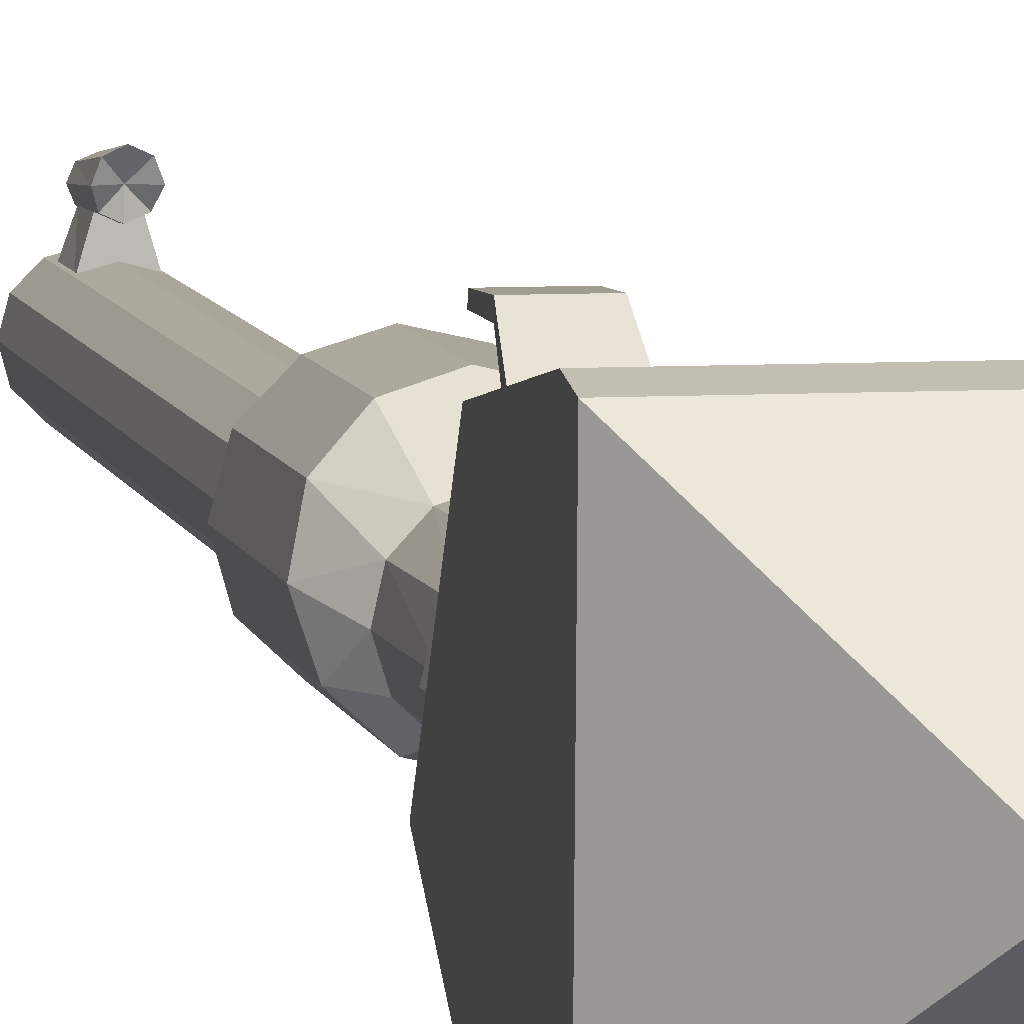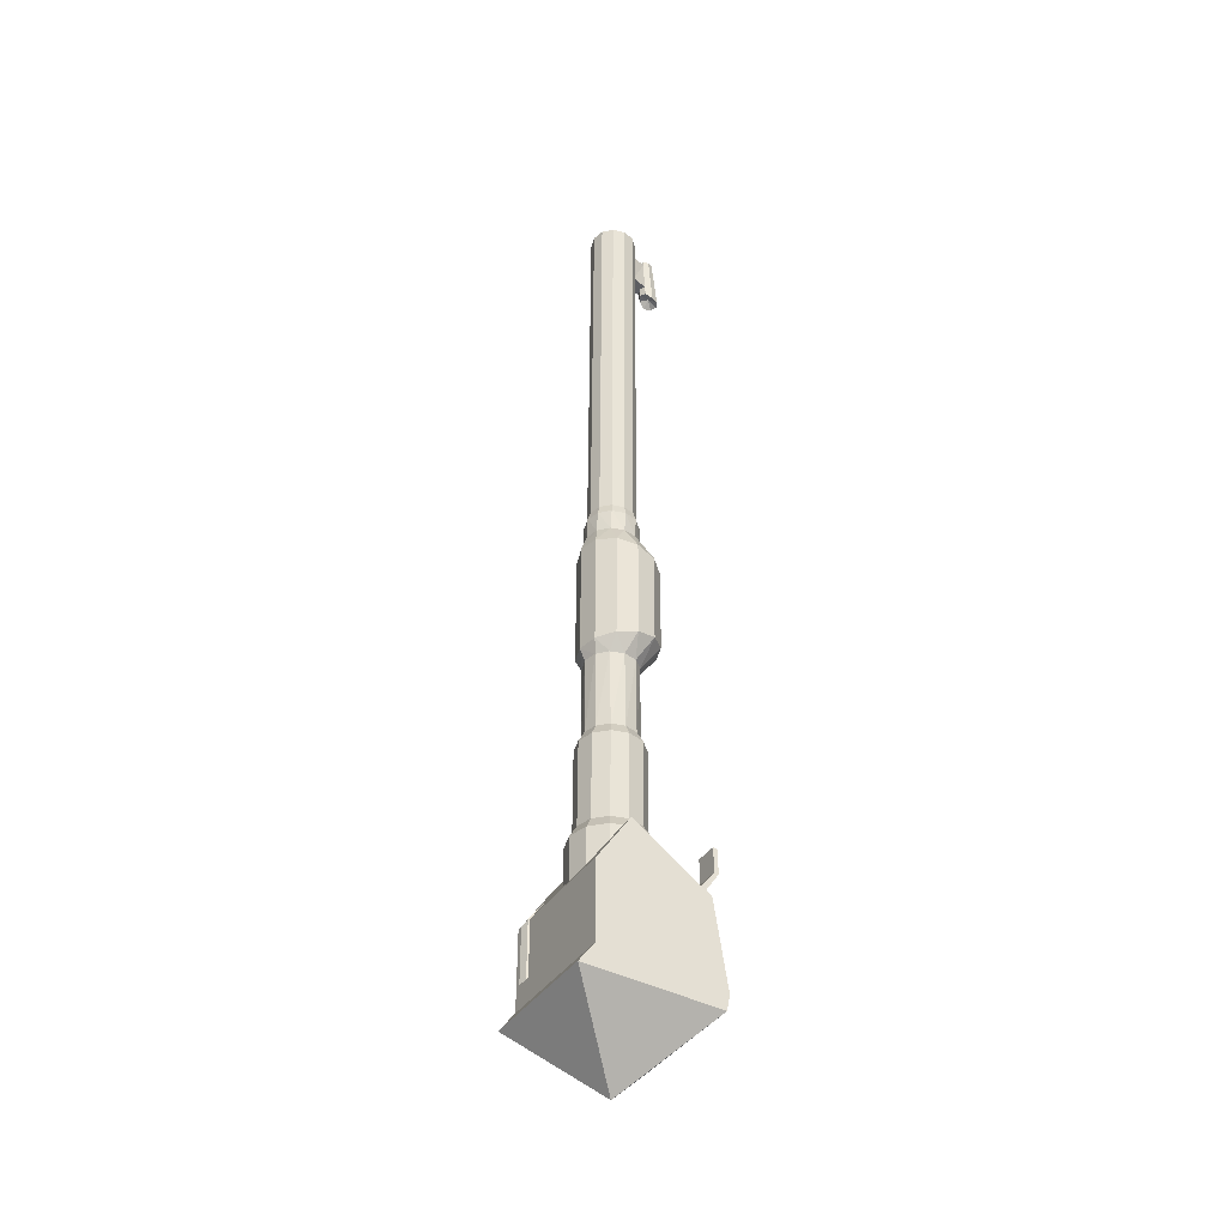
<metadata>
{"format":"obj","ext":"obj","renderer":"f3d","projection":"perspective","resolution":1024,"background":"white","views":[{"elev":6.4,"azim":169.9,"up":"+Y"},{"elev":-39.4,"azim":59.8,"up":"+Z"}]}
</metadata>
<code>
o Main_Barre
v -0.04181 1.306 4.068
v 0.005812 1.318 2.073
v -0.001296 1.265 4.068
v -0.02281 1.257 4.089
v -0.04947 1.284 4.089
v 0.01361 1.247 4.089
v 0.05409 1.28 4.068
v 0.05004 1.257 4.089
v 0.07673 1.284 4.089
v 0.06895 1.335 4.068
v 0.0865 1.32 4.088
v 0.07676 1.357 4.088
v 0.02843 1.376 4.068
v 0.05011 1.384 4.088
v 0.01368 1.394 4.089
v -0.02695 1.361 4.068
v -0.02275 1.384 4.089
v -0.04943 1.357 4.089
v -0.04181 1.306 4.068
v -0.05921 1.321 4.089
v 0.005812 1.318 2.073
v 0.02843 1.376 4.068
v 0.06895 1.335 4.068
v 0.005812 1.318 2.073
v 0.005812 1.318 2.073
v -0.001296 1.265 4.068
v 0.004311 1.195 1.702
v -0.05672 1.211 1.702
v 0.004463 1.216 1.739
v -0.04594 1.23 1.739
v -0.1014 1.256 1.702
v -0.08282 1.267 1.739
v -0.1177 1.317 1.702
v -0.09631 1.318 1.739
v -0.1013 1.379 1.702
v -0.08278 1.368 1.739
v -0.05662 1.424 1.702
v -0.04585 1.405 1.738
v 0.004431 1.44 1.702
v 0.004562 1.419 1.738
v 0.003762 1.194 1.561
v -0.05717 1.211 1.586
v 0.004311 1.195 1.702
v -0.05672 1.211 1.702
v -0.1016 1.256 1.653
v -0.1014 1.256 1.702
v -0.1097 1.287 1.7
v -0.1177 1.317 1.702
v -0.1178 1.317 1.679
v -0.1013 1.379 1.702
v -0.1016 1.379 1.637
v -0.05662 1.424 1.702
v -0.05699 1.424 1.607
v 0.004431 1.44 1.702
v 0.004018 1.44 1.595
v 0.004463 1.216 1.739
v 0.05488 1.23 1.738
v 0.004311 1.195 1.702
v 0.06536 1.211 1.702
v 0.0918 1.267 1.738
v 0.1101 1.256 1.702
v 0.1053 1.317 1.738
v 0.1265 1.317 1.702
v 0.09185 1.368 1.738
v 0.1101 1.379 1.701
v 0.05497 1.405 1.738
v 0.06546 1.424 1.702
v 0.004562 1.419 1.738
v 0.004431 1.44 1.702
v 0.003762 1.194 1.561
v 0.004311 1.195 1.702
v 0.06491 1.211 1.585
v 0.06536 1.211 1.702
v 0.1099 1.256 1.652
v 0.1101 1.256 1.702
v 0.1184 1.287 1.699
v 0.1265 1.317 1.702
v 0.1264 1.317 1.678
v 0.1101 1.379 1.701
v 0.1099 1.379 1.637
v 0.06546 1.424 1.702
v 0.06509 1.424 1.606
v 0.004431 1.44 1.702
v 0.004018 1.44 1.595
v 0.008694 1.237 2.825
v 0.004332 1.237 2.757
v -0.03223 1.248 2.825
v -0.03612 1.249 2.757
v -0.06217 1.278 2.825
v -0.06487 1.281 2.758
v -0.07312 1.319 2.825
v -0.0742 1.322 2.757
v -0.06213 1.36 2.825
v -0.06162 1.363 2.757
v -0.03216 1.39 2.824
v -0.0305 1.392 2.757
v 0.008774 1.401 2.824
v 0.01083 1.401 2.757
v 0.005683 1.236 2.05
v -0.03524 1.247 2.05
v 0.00255 1.236 2.299
v -0.03791 1.249 2.299
v -0.06518 1.277 2.05
v -0.06665 1.28 2.299
v -0.07613 1.318 2.05
v -0.07599 1.321 2.299
v -0.06514 1.359 2.05
v -0.06341 1.362 2.299
v -0.03517 1.389 2.05
v -0.03228 1.391 2.299
v 0.005763 1.4 2.05
v 0.009049 1.4 2.299
v 0.005534 1.216 2.014
v -0.04487 1.23 2.014
v 0.005683 1.236 2.05
v -0.03524 1.247 2.05
v -0.08175 1.267 2.014
v -0.06518 1.277 2.05
v -0.09524 1.318 2.014
v -0.07613 1.318 2.05
v -0.08171 1.369 2.014
v -0.06514 1.359 2.05
v -0.04478 1.406 2.014
v -0.03517 1.389 2.05
v 0.005633 1.419 2.014
v 0.005763 1.4 2.05
v 0.004463 1.216 1.739
v -0.04594 1.23 1.739
v 0.005534 1.216 2.014
v -0.04487 1.23 2.014
v -0.08282 1.267 1.739
v -0.08175 1.267 2.014
v -0.09631 1.318 1.739
v -0.09524 1.318 2.014
v -0.08278 1.368 1.739
v -0.08171 1.369 2.014
v -0.04585 1.405 1.738
v -0.04478 1.406 2.014
v 0.004562 1.419 1.738
v 0.005633 1.419 2.014
v 0.004332 1.237 2.757
v 0.008694 1.237 2.825
v 0.04566 1.246 2.757
v 0.04962 1.248 2.824
v 0.07679 1.275 2.757
v 0.0796 1.278 2.824
v 0.08937 1.316 2.757
v 0.09058 1.319 2.824
v 0.08003 1.357 2.757
v 0.07964 1.36 2.824
v 0.05129 1.388 2.757
v 0.04969 1.39 2.824
v 0.01083 1.401 2.757
v 0.008774 1.401 2.824
v 0.00255 1.236 2.299
v 0.04388 1.245 2.299
v 0.005683 1.236 2.05
v 0.04661 1.247 2.05
v 0.075 1.274 2.299
v 0.07659 1.277 2.05
v 0.08758 1.315 2.298
v 0.08757 1.318 2.05
v 0.07825 1.356 2.298
v 0.07663 1.359 2.049
v 0.04951 1.388 2.298
v 0.04668 1.389 2.05
v 0.009049 1.4 2.299
v 0.005763 1.4 2.05
v 0.005683 1.236 2.05
v 0.04661 1.247 2.05
v 0.005534 1.216 2.014
v 0.05595 1.23 2.014
v 0.07659 1.277 2.05
v 0.09287 1.267 2.014
v 0.08757 1.318 2.05
v 0.1064 1.318 2.013
v 0.07663 1.359 2.049
v 0.09292 1.368 2.013
v 0.04668 1.389 2.05
v 0.05604 1.406 2.013
v 0.005763 1.4 2.05
v 0.005633 1.419 2.014
v 0.004463 1.216 1.739
v 0.005534 1.216 2.014
v 0.05488 1.23 1.738
v 0.05595 1.23 2.014
v 0.0918 1.267 1.738
v 0.09287 1.267 2.014
v 0.1053 1.317 1.738
v 0.1064 1.318 2.013
v 0.09185 1.368 1.738
v 0.09292 1.368 2.013
v 0.05497 1.405 1.738
v 0.05604 1.406 2.013
v 0.004562 1.419 1.738
v 0.005633 1.419 2.014
v 0.04698 1.38 3.933
v 0.03198 1.431 3.933
v -0.02084 1.38 3.933
v 0.01309 1.423 3.933
v -0.005787 1.431 3.933
v -0.02042 1.38 4.04
v -0.003347 1.428 4.04
v 0.04739 1.38 4.04
v 0.0135 1.42 4.04
v 0.03036 1.428 4.04
v 0.01356 1.42 4.054
v 0.0135 1.42 4.04
v -0.003019 1.427 4.054
v -0.003347 1.428 4.04
v -0.00988 1.444 4.054
v -0.0152 1.455 3.881
v -0.003003 1.46 4.054
v -0.006961 1.477 3.881
v 0.01358 1.467 4.054
v 0.01292 1.486 3.881
v -0.02042 1.38 4.04
v -0.02084 1.38 3.933
v -0.005787 1.431 3.933
v -0.006911 1.433 3.9
v 0.01298 1.424 3.904
v 0.01309 1.423 3.933
v 0.01356 1.42 4.054
v 0.03015 1.427 4.054
v 0.0135 1.42 4.04
v 0.03036 1.428 4.04
v 0.03702 1.444 4.054
v 0.04102 1.455 3.881
v 0.03016 1.46 4.054
v 0.03279 1.477 3.881
v 0.01358 1.467 4.054
v 0.01292 1.486 3.881
v 0.04739 1.38 4.04
v 0.04698 1.38 3.933
v 0.03198 1.431 3.933
v 0.03284 1.433 3.899
v 0.01298 1.424 3.904
v 0.01309 1.423 3.933
v 0.01368 1.394 4.089
v -0.02275 1.384 4.089
v 0.008889 1.392 2.855
v -0.02754 1.382 2.855
v -0.04943 1.357 4.089
v -0.05422 1.356 2.855
v -0.05921 1.321 4.089
v -0.064 1.319 2.855
v -0.04947 1.284 4.089
v -0.05426 1.282 2.855
v -0.02281 1.257 4.089
v -0.02761 1.255 2.855
v 0.01361 1.247 4.089
v 0.008818 1.246 2.855
v 0.008694 1.237 2.825
v -0.03223 1.248 2.825
v -0.02761 1.255 2.855
v -0.06217 1.278 2.825
v -0.05426 1.282 2.855
v -0.07312 1.319 2.825
v -0.064 1.319 2.855
v -0.06213 1.36 2.825
v -0.05422 1.356 2.855
v -0.03216 1.39 2.824
v -0.02754 1.382 2.855
v 0.008774 1.401 2.824
v 0.004332 1.237 2.757
v 0.003461 1.219 2.706
v -0.03612 1.249 2.757
v -0.05649 1.238 2.703
v -0.06487 1.281 2.758
v -0.09912 1.285 2.693
v -0.0742 1.322 2.757
v -0.113 1.346 2.679
v -0.06162 1.363 2.757
v -0.0944 1.407 2.665
v -0.0305 1.392 2.757
v -0.04832 1.45 2.655
v 0.01083 1.401 2.757
v 0.0129 1.464 2.651
v -0.04939 1.449 2.38
v 0.01185 1.463 2.383
v 0.009049 1.4 2.299
v -0.03228 1.391 2.299
v -0.09555 1.406 2.371
v -0.1142 1.346 2.359
v -0.1005 1.284 2.348
v -0.05791 1.238 2.339
v 0.00202 1.219 2.335
v -0.03791 1.249 2.299
v 0.00255 1.236 2.299
v -0.06665 1.28 2.299
v -0.07599 1.321 2.299
v -0.06341 1.362 2.299
v 0.004332 1.237 2.757
v 0.04566 1.246 2.757
v 0.003461 1.219 2.706
v 0.06468 1.233 2.702
v 0.07679 1.275 2.757
v 0.1108 1.276 2.692
v 0.08937 1.316 2.757
v 0.1294 1.337 2.678
v 0.08003 1.357 2.757
v 0.1155 1.398 2.665
v 0.05129 1.388 2.757
v 0.07285 1.445 2.655
v 0.01083 1.401 2.757
v 0.0129 1.464 2.651
v 0.07178 1.444 2.379
v 0.01185 1.463 2.383
v 0.009049 1.4 2.299
v 0.04951 1.388 2.298
v 0.1143 1.398 2.371
v 0.1281 1.336 2.359
v 0.1094 1.276 2.347
v 0.06327 1.233 2.338
v 0.00202 1.219 2.335
v 0.04388 1.245 2.299
v 0.00255 1.236 2.299
v 0.075 1.274 2.299
v 0.08758 1.315 2.298
v 0.07825 1.356 2.298
v 0.008694 1.237 2.825
v 0.008818 1.246 2.855
v 0.04962 1.248 2.824
v 0.04525 1.255 2.855
v 0.01361 1.247 4.089
v 0.05004 1.257 4.089
v 0.07193 1.282 2.855
v 0.07673 1.284 4.089
v 0.08171 1.319 2.855
v 0.0865 1.32 4.088
v 0.07197 1.355 2.855
v 0.07676 1.357 4.088
v 0.04531 1.382 2.855
v 0.05011 1.384 4.088
v 0.008889 1.392 2.855
v 0.01368 1.394 4.089
v 0.008774 1.401 2.824
v 0.04969 1.39 2.824
v 0.07964 1.36 2.824
v 0.09058 1.319 2.824
v 0.0796 1.278 2.824
v 0.03279 1.477 3.881
v 0.01292 1.486 3.881
v 0.01298 1.455 3.901
v 0.04102 1.455 3.881
v 0.03284 1.433 3.899
v 0.01298 1.424 3.904
v -0.006911 1.433 3.9
v -0.0152 1.455 3.881
v -0.006961 1.477 3.881
v 0.01356 1.42 4.054
v -0.003019 1.427 4.054
v 0.0135 1.441 4.035
v 0.03015 1.427 4.054
v 0.03702 1.444 4.054
v 0.03016 1.46 4.054
v 0.01358 1.467 4.054
v -0.003003 1.46 4.054
v -0.00988 1.444 4.054
v -0.2202 1.398 1.954
v -0.197 1.398 1.755
v -0.2133 1.382 1.954
v -0.1968 1.375 1.954
v -0.2202 1.398 1.954
v -0.2133 1.415 1.954
v -0.197 1.398 1.755
v -0.1968 1.422 1.954
v -0.1734 1.398 1.954
v -0.197 1.398 1.755
v -0.1802 1.415 1.954
v -0.1968 1.422 1.954
v -0.1734 1.398 1.954
v -0.1802 1.382 1.954
v -0.197 1.398 1.755
v -0.1968 1.375 1.954
v -0.1972 1.421 1.598
v -0.1807 1.414 1.603
v -0.1968 1.422 1.954
v -0.1802 1.415 1.954
v -0.1738 1.397 1.614
v -0.1734 1.398 1.954
v -0.1807 1.381 1.626
v -0.1802 1.382 1.954
v -0.1972 1.374 1.631
v -0.1968 1.375 1.954
v -0.1972 1.421 1.598
v -0.1968 1.422 1.954
v -0.2138 1.414 1.603
v -0.2133 1.415 1.954
v -0.2206 1.397 1.615
v -0.2202 1.398 1.954
v -0.2138 1.381 1.626
v -0.2133 1.382 1.954
v -0.1972 1.374 1.631
v -0.1968 1.375 1.954
v -0.2494 1.136 1.237
v -0.04414 1.348 1.012
v -0.2493 1.561 1.218
v -0.2493 1.561 1.218
v -0.04414 1.348 1.012
v 0.1628 1.561 1.217
v 0.1357 1.516 1.552
v 0.06509 1.424 1.606
v 0.1358 1.501 1.562
v -0.2494 1.136 1.237
v 0.1627 1.136 1.235
v -0.04414 1.348 1.012
v 0.1628 1.561 1.217
v -0.04414 1.348 1.012
v 0.1627 1.136 1.235
v 0.1357 1.516 1.552
v 0.1358 1.501 1.562
v 0.1303 1.558 1.635
v 0.1306 1.558 1.715
v 0.1306 1.57 1.711
v 0.1303 1.573 1.635
v 0.1357 1.516 1.552
v 0.05363 1.516 1.552
v 0.0598 1.573 1.635
v 0.05979 1.558 1.636
v 0.06009 1.57 1.711
v 0.1306 1.558 1.715
v 0.0601 1.558 1.715
v 0.0601 1.558 1.715
v 0.05368 1.501 1.562
v 0.05363 1.516 1.552
v -0.2493 1.561 1.218
v 0.1628 1.561 1.217
v -0.2491 1.571 1.267
v 0.163 1.571 1.266
v 0.1627 1.136 1.235
v -0.2494 1.136 1.237
v 0.1629 1.184 1.3
v -0.2492 1.184 1.301
v -0.2475 1.287 1.7
v -0.2482 1.184 1.546
v -0.2481 1.528 1.536
v -0.2491 1.571 1.267
v -0.2492 1.184 1.301
v -0.2493 1.561 1.218
v -0.2494 1.136 1.237
v 0.1184 1.287 1.699
v 0.1264 1.317 1.678
v 0.1645 1.287 1.699
v 0.164 1.528 1.535
v 0.1099 1.379 1.637
v 0.06509 1.424 1.606
v 0.1357 1.516 1.552
v 0.1357 1.516 1.552
v 0.05363 1.516 1.552
v -0.2481 1.528 1.536
v 0.163 1.571 1.266
v -0.2491 1.571 1.267
v 0.05368 1.501 1.562
v 0.1358 1.501 1.562
v 0.004018 1.44 1.595
v -0.05699 1.424 1.607
v -0.1766 1.413 1.614
v -0.1016 1.379 1.637
v -0.1697 1.397 1.626
v -0.1765 1.38 1.637
v -0.1178 1.317 1.679
v -0.193 1.373 1.642
v -0.2096 1.38 1.637
v -0.2475 1.287 1.7
v -0.1097 1.287 1.7
v -0.2165 1.397 1.626
v -0.2097 1.413 1.614
v -0.1931 1.42 1.61
v -0.232 1.184 1.546
v -0.2482 1.184 1.546
v -0.2419 1.208 1.583
v -0.2475 1.287 1.7
v -0.2316 1.233 1.619
v -0.2475 1.287 1.7
v -0.2071 1.243 1.634
v -0.1097 1.287 1.7
v -0.1016 1.256 1.653
v -0.1828 1.233 1.619
v -0.1728 1.208 1.582
v -0.05717 1.211 1.586
v -0.183 1.184 1.546
v 0.003762 1.194 1.561
v 0.1639 1.184 1.545
v 0.06491 1.211 1.585
v 0.1099 1.256 1.652
v 0.1645 1.287 1.699
v 0.1184 1.287 1.699
v -0.183 1.184 1.546
v 0.1639 1.184 1.545
v -0.1837 1.184 1.373
v 0.1629 1.184 1.3
v -0.2327 1.184 1.373
v -0.2492 1.184 1.301
v -0.2482 1.184 1.546
v -0.232 1.184 1.546
v -0.2071 1.243 1.634
v -0.1828 1.233 1.619
v -0.2081 1.243 1.373
v -0.1837 1.233 1.373
v -0.1728 1.208 1.582
v -0.1736 1.208 1.373
v -0.183 1.184 1.546
v -0.1837 1.184 1.373
v -0.2071 1.243 1.634
v -0.2081 1.243 1.373
v -0.2316 1.233 1.619
v -0.2326 1.233 1.373
v -0.2419 1.208 1.583
v -0.2427 1.208 1.373
v -0.232 1.184 1.546
v -0.2327 1.184 1.373
v -0.2327 1.184 1.373
v -0.2427 1.208 1.373
v -0.1837 1.184 1.373
v -0.2326 1.233 1.373
v -0.1736 1.208 1.373
v -0.1837 1.233 1.373
v -0.2081 1.243 1.373
v 0.1645 1.287 1.699
v 0.164 1.528 1.535
v 0.1639 1.184 1.545
v 0.163 1.571 1.266
v 0.1629 1.184 1.3
v 0.1628 1.561 1.217
v 0.1627 1.136 1.235
v 0.0601 1.558 1.715
v 0.1306 1.558 1.715
v 0.05979 1.558 1.636
v 0.1303 1.558 1.635
v 0.1358 1.501 1.562
v 0.05368 1.501 1.562
f 2 1 3
f 5 4 3
f 3 4 6
f 3 6 7
f 7 6 8
f 7 8 9
f 7 9 10
f 10 9 11
f 10 11 12
f 10 12 13
f 13 12 14
f 13 14 15
f 13 15 16
f 16 15 17
f 16 17 18
f 16 18 19
f 19 18 20
f 19 20 5
f 19 5 3
f 16 19 21
f 21 22 16
f 24 23 13
f 7 10 25
f 25 26 7
f 28 27 29
f 28 29 30
f 31 28 30
f 31 30 32
f 33 31 32
f 33 32 34
f 35 33 34
f 35 34 36
f 37 35 36
f 37 36 38
f 39 37 38
f 38 40 39
f 42 41 43
f 42 43 44
f 45 42 44
f 45 44 46
f 47 45 46
f 47 46 48
f 49 47 48
f 49 48 50
f 51 49 50
f 51 50 52
f 53 51 52
f 53 52 54
f 54 55 53
f 57 56 58
f 57 58 59
f 60 57 59
f 60 59 61
f 62 60 61
f 62 61 63
f 64 62 63
f 64 63 65
f 66 64 65
f 66 65 67
f 68 66 67
f 69 68 67
f 71 70 72
f 73 71 72
f 73 72 74
f 75 73 74
f 75 74 76
f 77 75 76
f 77 76 78
f 79 77 78
f 79 78 80
f 81 79 80
f 81 80 82
f 83 81 82
f 82 84 83
f 86 85 87
f 88 86 87
f 88 87 89
f 90 88 89
f 90 89 91
f 92 90 91
f 92 91 93
f 94 92 93
f 94 93 95
f 96 94 95
f 96 95 97
f 97 98 96
f 100 99 101
f 100 101 102
f 103 100 102
f 103 102 104
f 105 103 104
f 105 104 106
f 107 105 106
f 107 106 108
f 109 107 108
f 109 108 110
f 111 109 110
f 112 111 110
f 114 113 115
f 114 115 116
f 117 114 116
f 117 116 118
f 119 117 118
f 119 118 120
f 121 119 120
f 121 120 122
f 123 121 122
f 123 122 124
f 125 123 124
f 124 126 125
f 128 127 129
f 128 129 130
f 131 128 130
f 131 130 132
f 133 131 132
f 133 132 134
f 135 133 134
f 135 134 136
f 137 135 136
f 137 136 138
f 139 137 138
f 140 139 138
f 142 141 143
f 144 142 143
f 144 143 145
f 146 144 145
f 146 145 147
f 148 146 147
f 148 147 149
f 150 148 149
f 150 149 151
f 152 150 151
f 152 151 153
f 154 152 153
f 156 155 157
f 156 157 158
f 159 156 158
f 159 158 160
f 161 159 160
f 161 160 162
f 163 161 162
f 163 162 164
f 165 163 164
f 165 164 166
f 167 165 166
f 168 167 166
f 170 169 171
f 170 171 172
f 173 170 172
f 173 172 174
f 175 173 174
f 175 174 176
f 177 175 176
f 177 176 178
f 179 177 178
f 179 178 180
f 181 179 180
f 182 181 180
f 184 183 185
f 186 184 185
f 186 185 187
f 188 186 187
f 188 187 189
f 190 188 189
f 190 189 191
f 192 190 191
f 192 191 193
f 194 192 193
f 194 193 195
f 195 196 194
f 198 197 199
f 200 198 199
f 200 199 201
f 203 202 204
f 205 203 204
f 205 204 206
f 208 207 209
f 210 208 209
f 210 209 211
f 210 211 212
f 212 211 213
f 212 213 214
f 214 213 215
f 216 214 215
f 218 217 210
f 219 218 210
f 219 210 212
f 219 212 220
f 219 220 221
f 221 222 219
f 224 223 225
f 224 225 226
f 227 224 226
f 228 227 226
f 229 227 228
f 230 229 228
f 231 229 230
f 230 232 231
f 226 233 234
f 226 234 235
f 228 226 235
f 236 228 235
f 237 236 235
f 238 237 235
f 240 239 241
f 240 241 242
f 243 240 242
f 243 242 244
f 245 243 244
f 245 244 246
f 247 245 246
f 247 246 248
f 249 247 248
f 249 248 250
f 251 249 250
f 251 250 252
f 254 253 252
f 254 252 255
f 256 254 255
f 256 255 257
f 258 256 257
f 258 257 259
f 260 258 259
f 260 259 261
f 262 260 261
f 262 261 263
f 264 262 263
f 263 241 264
f 266 265 267
f 266 267 268
f 268 267 269
f 268 269 270
f 270 269 271
f 270 271 272
f 272 271 273
f 272 273 274
f 274 273 275
f 274 275 276
f 276 275 277
f 276 277 278
f 276 278 279
f 279 278 280
f 279 280 281
f 279 281 282
f 279 282 283
f 276 279 283
f 274 276 283
f 284 274 283
f 272 274 284
f 285 272 284
f 270 272 285
f 286 270 285
f 268 270 286
f 287 268 286
f 287 266 268
f 287 286 288
f 288 289 287
f 288 286 290
f 290 286 285
f 291 290 285
f 291 285 284
f 292 291 284
f 292 284 283
f 282 292 283
f 294 293 295
f 296 294 295
f 297 294 296
f 298 297 296
f 299 297 298
f 300 299 298
f 301 299 300
f 302 301 300
f 303 301 302
f 304 303 302
f 305 303 304
f 306 305 304
f 307 306 304
f 308 306 307
f 309 308 307
f 310 309 307
f 310 307 311
f 311 307 304
f 311 304 302
f 311 302 312
f 312 302 300
f 312 300 313
f 313 300 298
f 313 298 314
f 314 298 296
f 314 296 315
f 296 295 315
f 314 315 316
f 315 317 316
f 314 316 318
f 313 314 318
f 313 318 319
f 312 313 319
f 312 319 320
f 311 312 320
f 320 310 311
f 322 321 323
f 324 322 323
f 325 322 324
f 326 325 324
f 327 326 324
f 328 326 327
f 329 328 327
f 330 328 329
f 331 330 329
f 332 330 331
f 333 332 331
f 334 332 333
f 335 334 333
f 336 334 335
f 335 333 337
f 338 337 333
f 338 333 331
f 339 338 331
f 339 331 329
f 340 339 329
f 340 329 327
f 341 340 327
f 341 327 324
f 324 323 341
f 343 342 344
f 344 342 345
f 344 345 346
f 344 346 347
f 344 347 348
f 344 348 349
f 344 349 350
f 350 343 344
f 352 351 353
f 353 351 354
f 353 354 355
f 353 355 356
f 353 356 357
f 353 357 358
f 353 358 359
f 352 353 359
f 361 360 362
f 361 362 363
f 365 364 366
f 367 365 366
f 369 368 370
f 370 371 369
f 373 372 374
f 373 374 375
f 377 376 378
f 377 378 379
f 380 377 379
f 380 379 381
f 382 380 381
f 382 381 383
f 384 382 383
f 385 384 383
f 387 386 388
f 389 387 388
f 389 388 390
f 391 389 390
f 391 390 392
f 393 391 392
f 393 392 394
f 395 393 394
f 397 396 398
f 400 399 401
f 403 402 404
f 406 405 407
f 409 408 410
f 412 411 413
f 415 414 413
f 415 413 416
f 416 413 417
f 416 417 418
f 416 418 419
f 419 418 420
f 421 419 420
f 416 419 421
f 415 416 421
f 422 415 421
f 421 423 422
f 420 424 421
f 425 420 426
f 428 427 429
f 430 428 429
f 432 431 433
f 434 432 433
f 436 435 437
f 436 437 438
f 439 436 438
f 439 438 440
f 440 441 439
f 443 442 444
f 443 444 445
f 446 443 445
f 447 446 445
f 445 448 447
f 450 449 445
f 451 450 445
f 451 445 452
f 452 453 451
f 454 450 451
f 447 455 454
f 456 447 454
f 457 456 454
f 457 454 451
f 458 457 451
f 459 457 458
f 458 460 459
f 459 460 461
f 462 459 461
f 462 461 463
f 462 463 464
f 462 464 465
f 466 462 465
f 465 464 467
f 451 465 467
f 451 467 468
f 451 468 469
f 469 458 451
f 471 470 472
f 473 471 472
f 473 472 474
f 475 474 476
f 477 475 476
f 478 477 476
f 478 476 479
f 478 479 480
f 481 478 480
f 481 480 482
f 483 481 482
f 483 482 484
f 485 483 484
f 486 485 484
f 486 484 487
f 488 486 487
f 490 489 491
f 492 490 491
f 492 491 493
f 494 492 493
f 495 494 493
f 493 496 495
f 498 497 499
f 498 499 500
f 501 498 500
f 501 500 502
f 503 501 502
f 504 503 502
f 506 505 507
f 508 506 507
f 508 507 509
f 510 508 509
f 510 509 511
f 512 510 511
f 514 513 515
f 516 514 515
f 516 515 517
f 516 517 518
f 516 518 519
f 521 520 522
f 523 521 522
f 523 522 524
f 525 523 524
f 524 526 525
f 528 527 529
f 530 528 529
f 531 530 529
f 529 532 531

</code>
